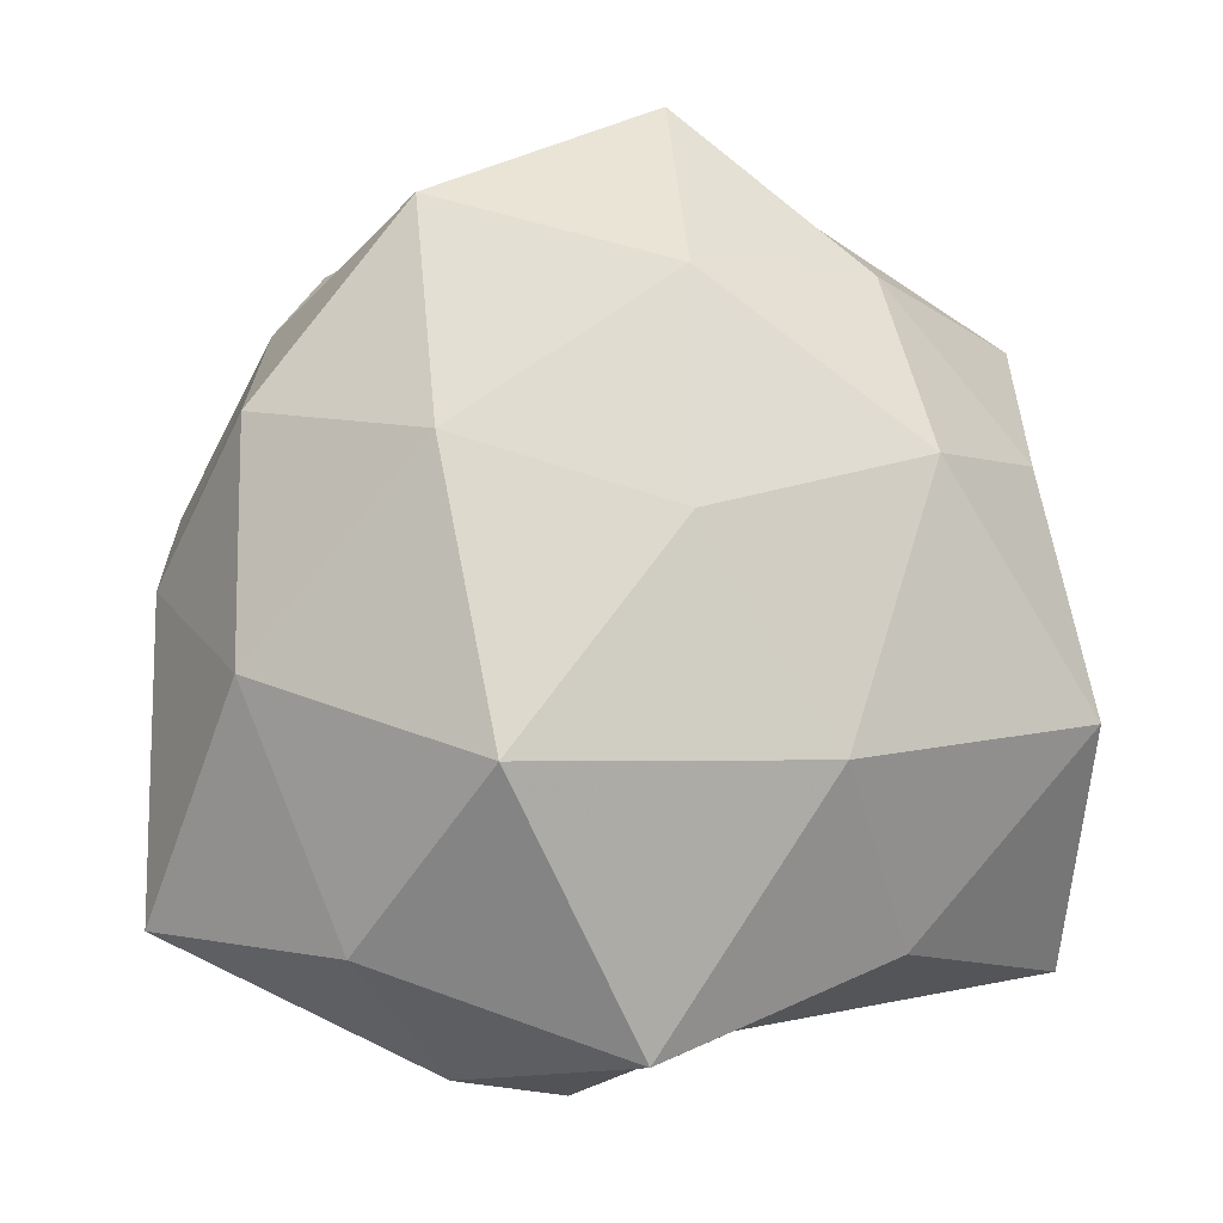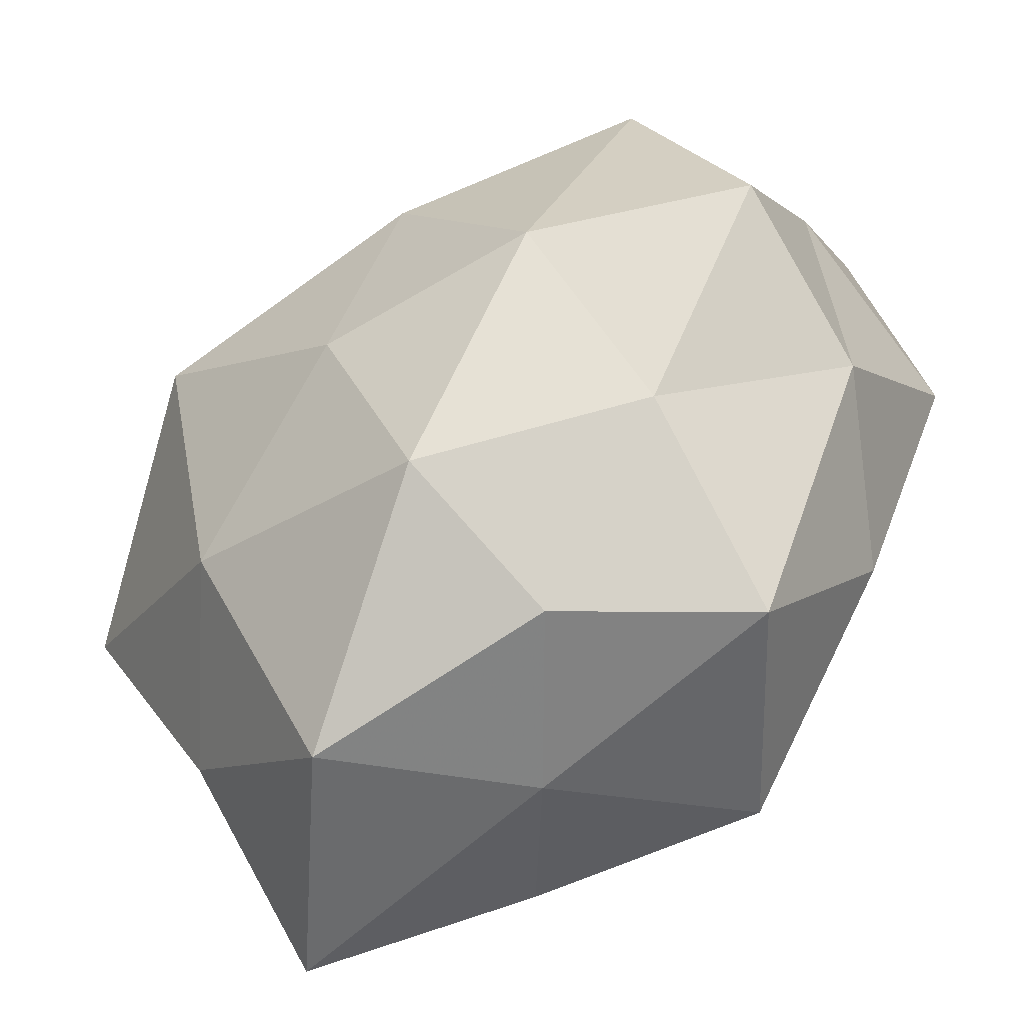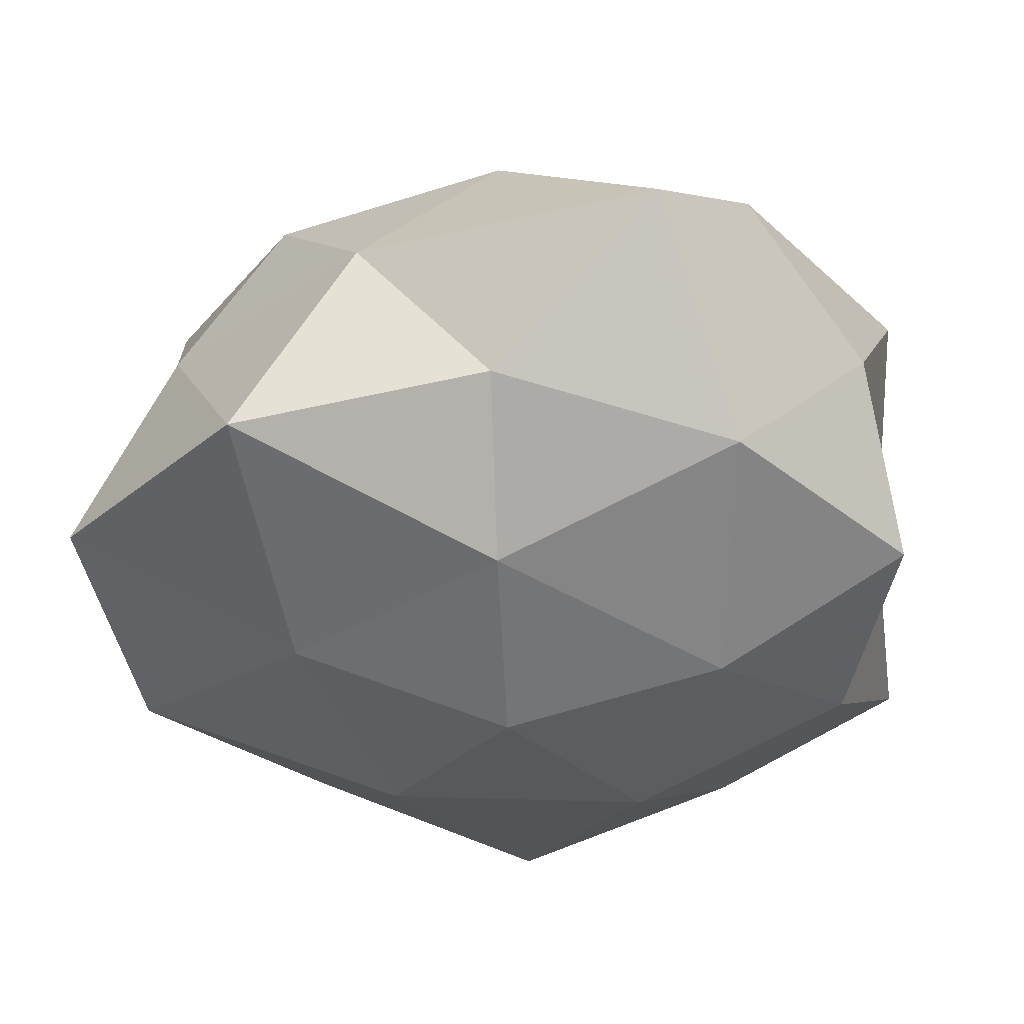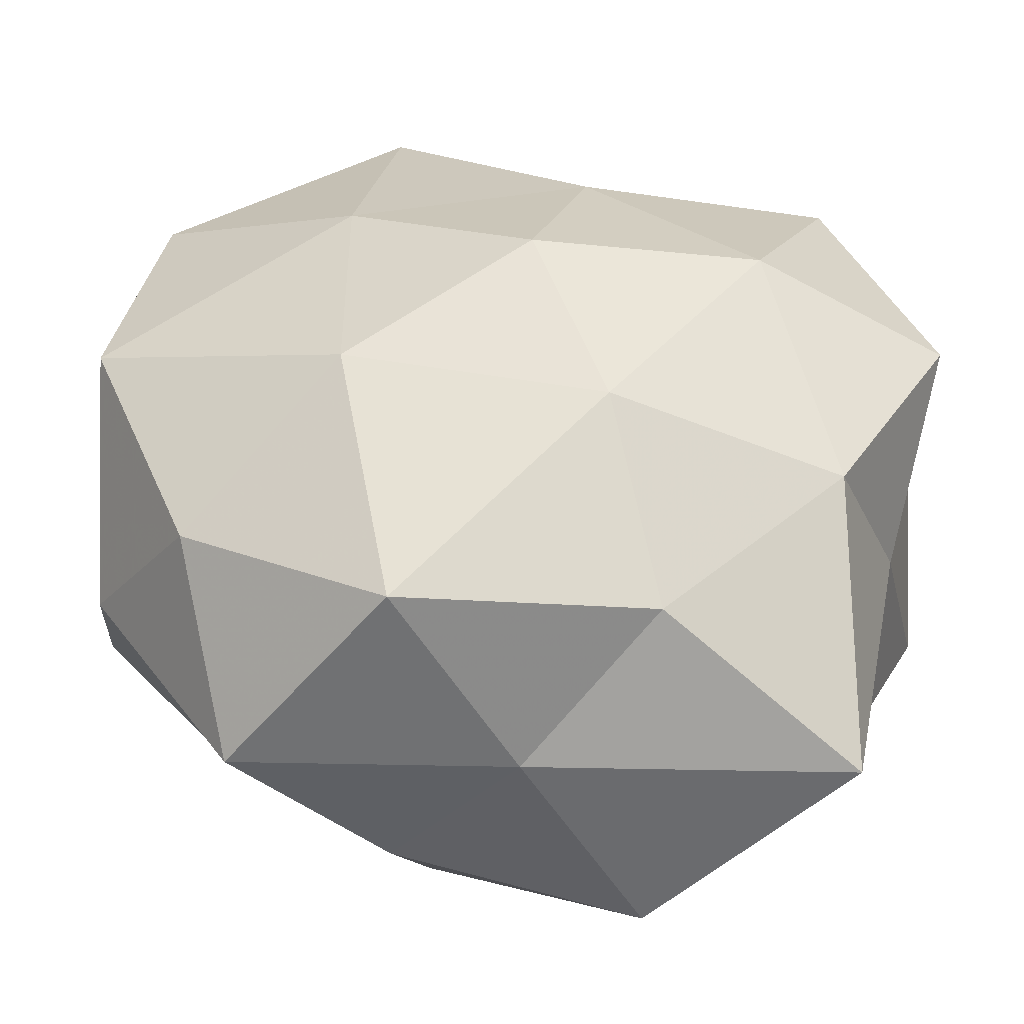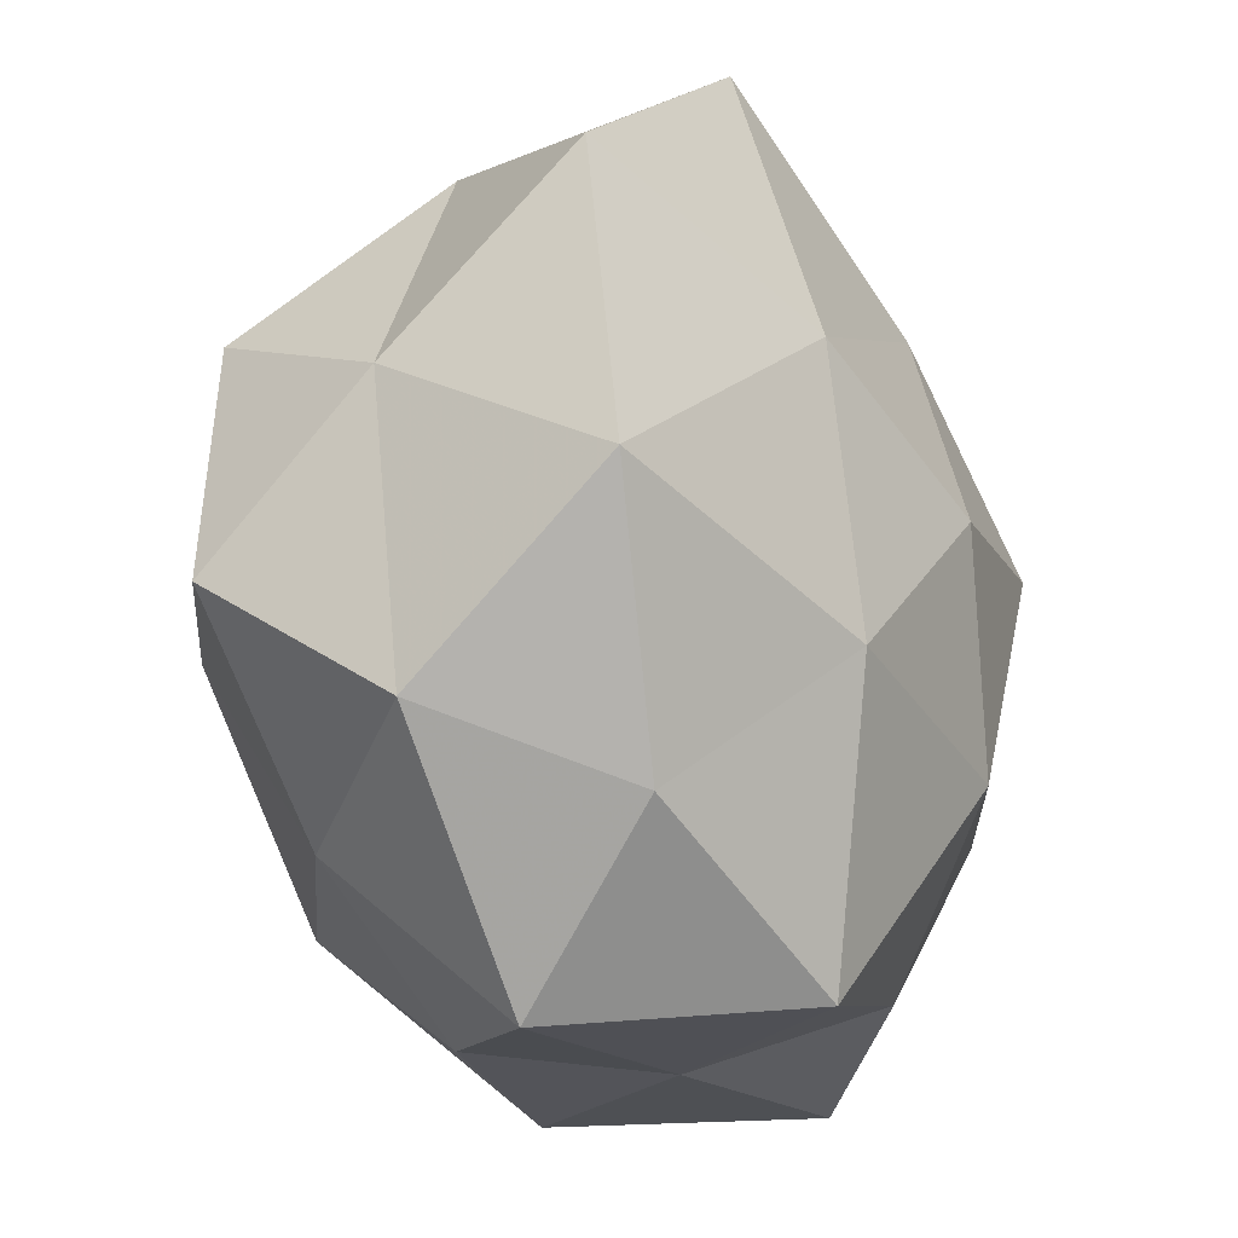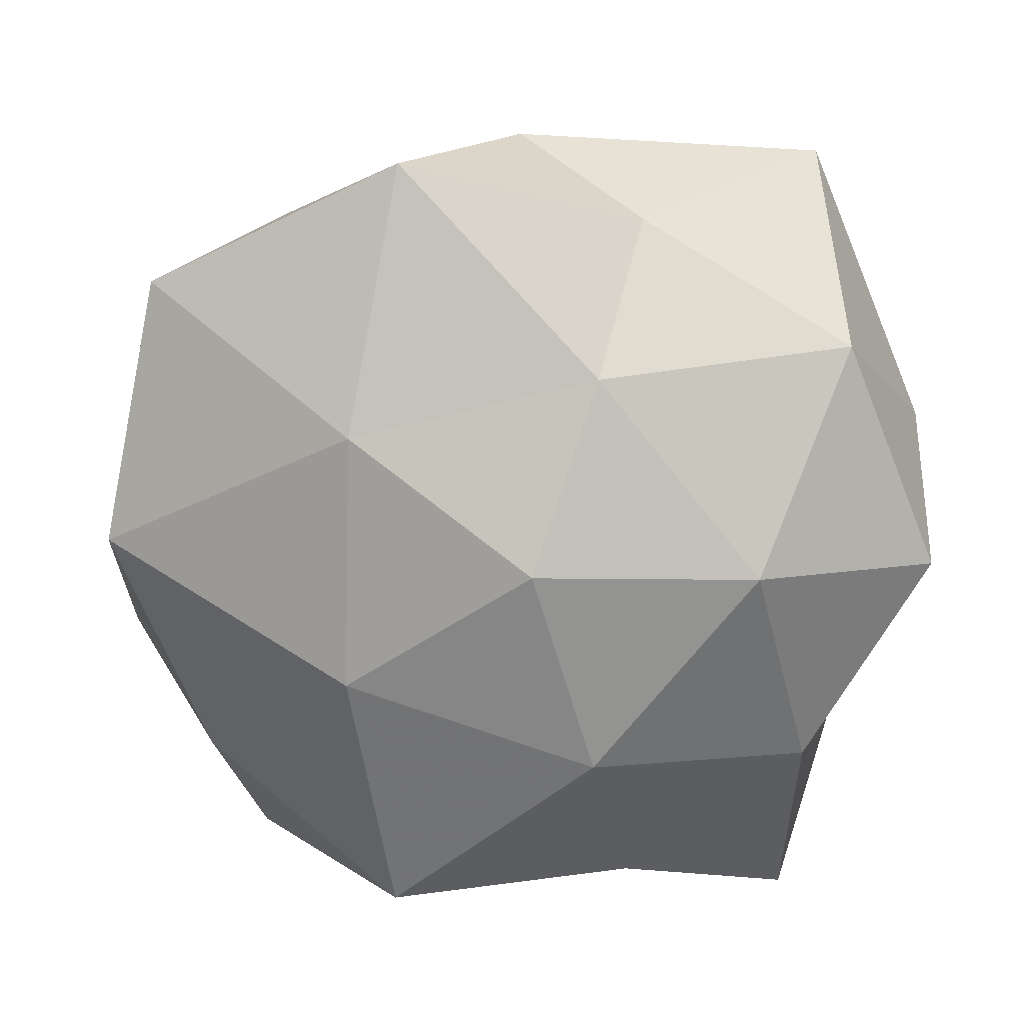
<metadata>
{"format":"obj","ext":"obj","renderer":"f3d","projection":"perspective","resolution":1024,"background":"white","views":[{"elev":76.5,"azim":-89.2,"up":"+Z"},{"elev":-56.1,"azim":39.7,"up":"+Y"},{"elev":-36.3,"azim":-159.3,"up":"+Z"},{"elev":-46.0,"azim":179.6,"up":"+Y"},{"elev":-12.4,"azim":113.8,"up":"+Y"},{"elev":-67.8,"azim":178.0,"up":"+Z"}]}
</metadata>
<code>
v 0.01421 -0.04105 -0.02676
v 0.05121 -0.005006 0.01981
v 0.0003482 -0.04577 -0.005477
v -0.03417 0.04806 0.002327
v 0.02028 -0.009248 -0.03226
v -0.04303 -0.01357 -0.004494
v 0.02933 -0.007444 0.03209
v 0.01675 0.03792 0.02109
v 0.01473 -0.04401 0.0117
v 0.03033 0.03731 0.004688
v -0.03702 0.03074 -0.0209
v 0.003065 -0.008067 0.03575
v -0.0489 0.004049 -0.02128
v -0.01448 -0.03846 -0.02241
v 0.03942 0.02057 0.02447
v 0.001809 0.04841 0.004297
v -0.04888 -0.004478 0.01976
v -0.03875 0.02535 0.0188
v -0.0126 0.04299 -0.01322
v -0.02213 0.01012 0.03719
v -0.00904 -0.01785 -0.03447
v 0.02051 0.02031 -0.02885
v -0.04883 0.01611 -0.001751
v 0.04887 0.01375 0.003259
v 0.01134 0.01725 0.03358
v -0.01111 0.03705 0.02325
v -0.03501 -0.02024 -0.0245
v -0.03659 -0.03033 0.01175
v 0.04946 0.003417 -0.02069
v 0.04448 0.03398 -0.01522
v -0.0135 -0.04976 0.01588
v 0.04943 -0.01655 0.0001708
v -0.02015 -0.0231 0.0298
v 0.03236 -0.0436 -0.003532
v 0.03387 -0.02738 0.01657
v -0.0008835 0.006825 -0.03584
v -0.007685 0.02798 -0.02762
v 0.01586 0.04969 -0.01772
v -0.027 0.006449 -0.03338
v 0.01083 -0.03233 0.02929
v -0.03593 -0.0482 -0.007677
v 0.03771 -0.02426 -0.0188
f 1 3 14
f 15 7 2
f 15 10 8
f 16 8 10
f 4 19 11
f 4 16 19
f 18 17 20
f 1 21 5
f 1 14 21
f 4 11 23
f 23 13 6
f 23 11 13
f 23 6 17
f 18 4 23
f 18 23 17
f 2 24 15
f 24 10 15
f 25 12 7
f 25 7 15
f 8 25 15
f 20 12 25
f 26 16 4
f 26 8 16
f 18 26 4
f 18 20 26
f 26 25 8
f 20 25 26
f 6 13 27
f 21 14 27
f 17 6 28
f 5 22 29
f 24 30 10
f 29 22 30
f 29 30 24
f 3 9 31
f 32 24 2
f 29 24 32
f 20 33 12
f 17 33 20
f 17 28 33
f 33 28 31
f 34 3 1
f 34 9 3
f 35 2 7
f 32 2 35
f 34 35 9
f 32 35 34
f 5 21 36
f 5 36 22
f 11 19 37
f 22 36 37
f 16 10 38
f 19 16 38
f 38 10 30
f 30 22 38
f 38 37 19
f 22 37 38
f 13 11 39
f 39 27 13
f 21 27 39
f 36 21 39
f 11 37 39
f 39 37 36
f 40 7 12
f 40 31 9
f 12 33 40
f 33 31 40
f 35 7 40
f 9 35 40
f 14 3 41
f 6 27 41
f 41 27 14
f 28 6 41
f 3 31 41
f 41 31 28
f 42 1 5
f 42 5 29
f 42 29 32
f 42 34 1
f 42 32 34

</code>
